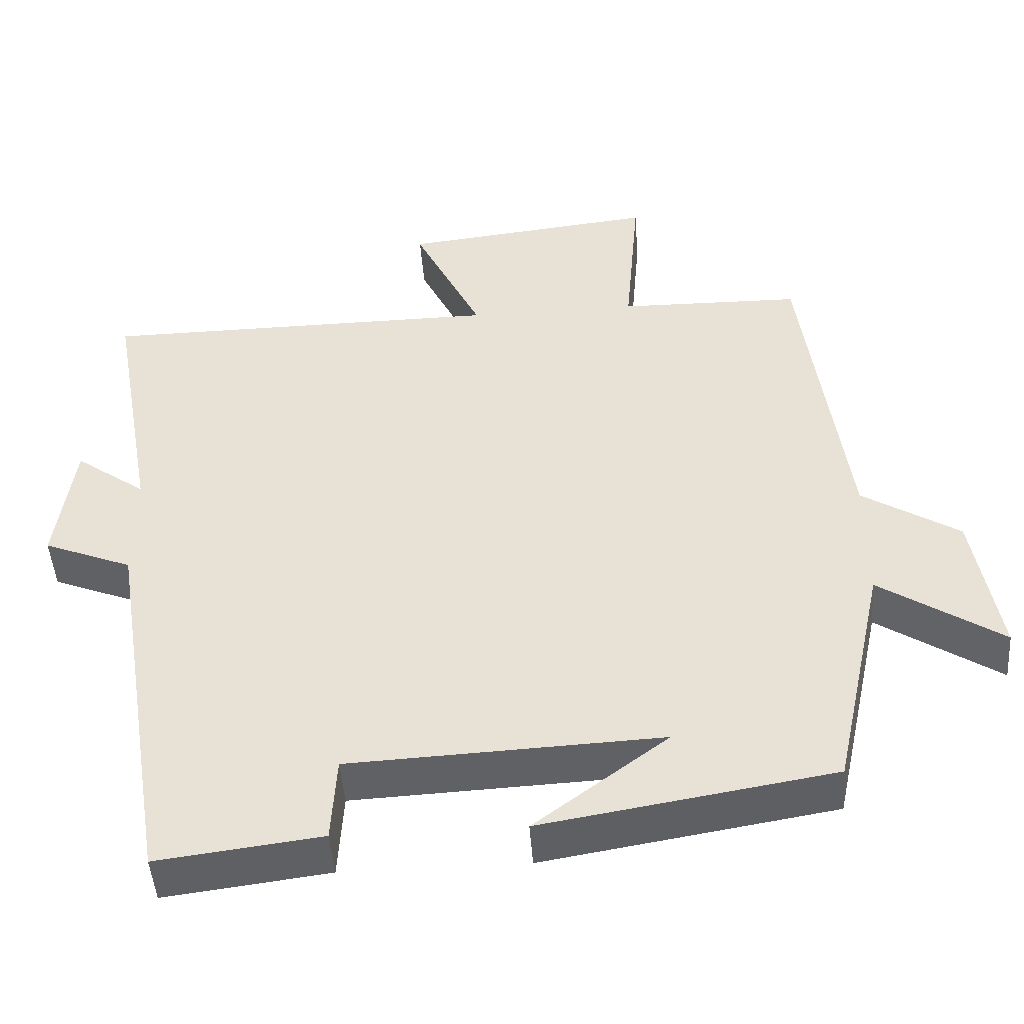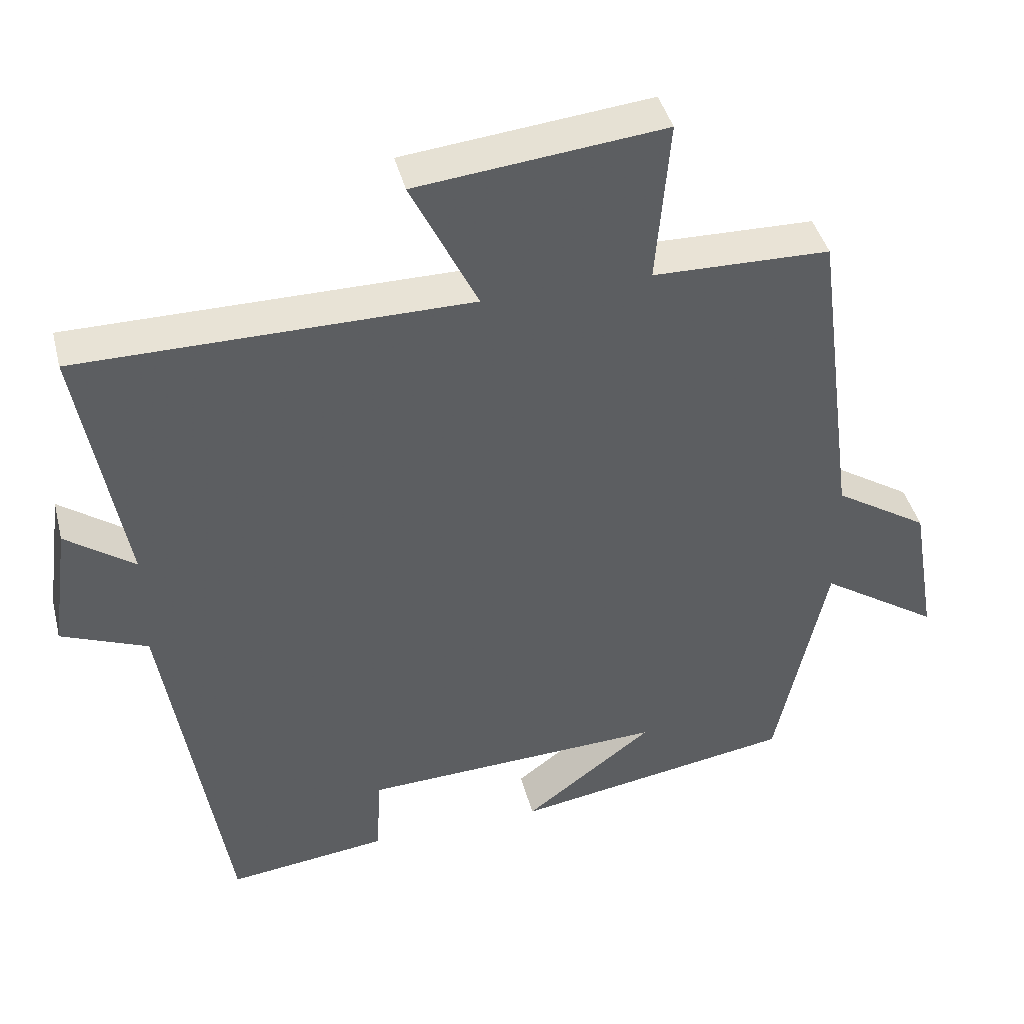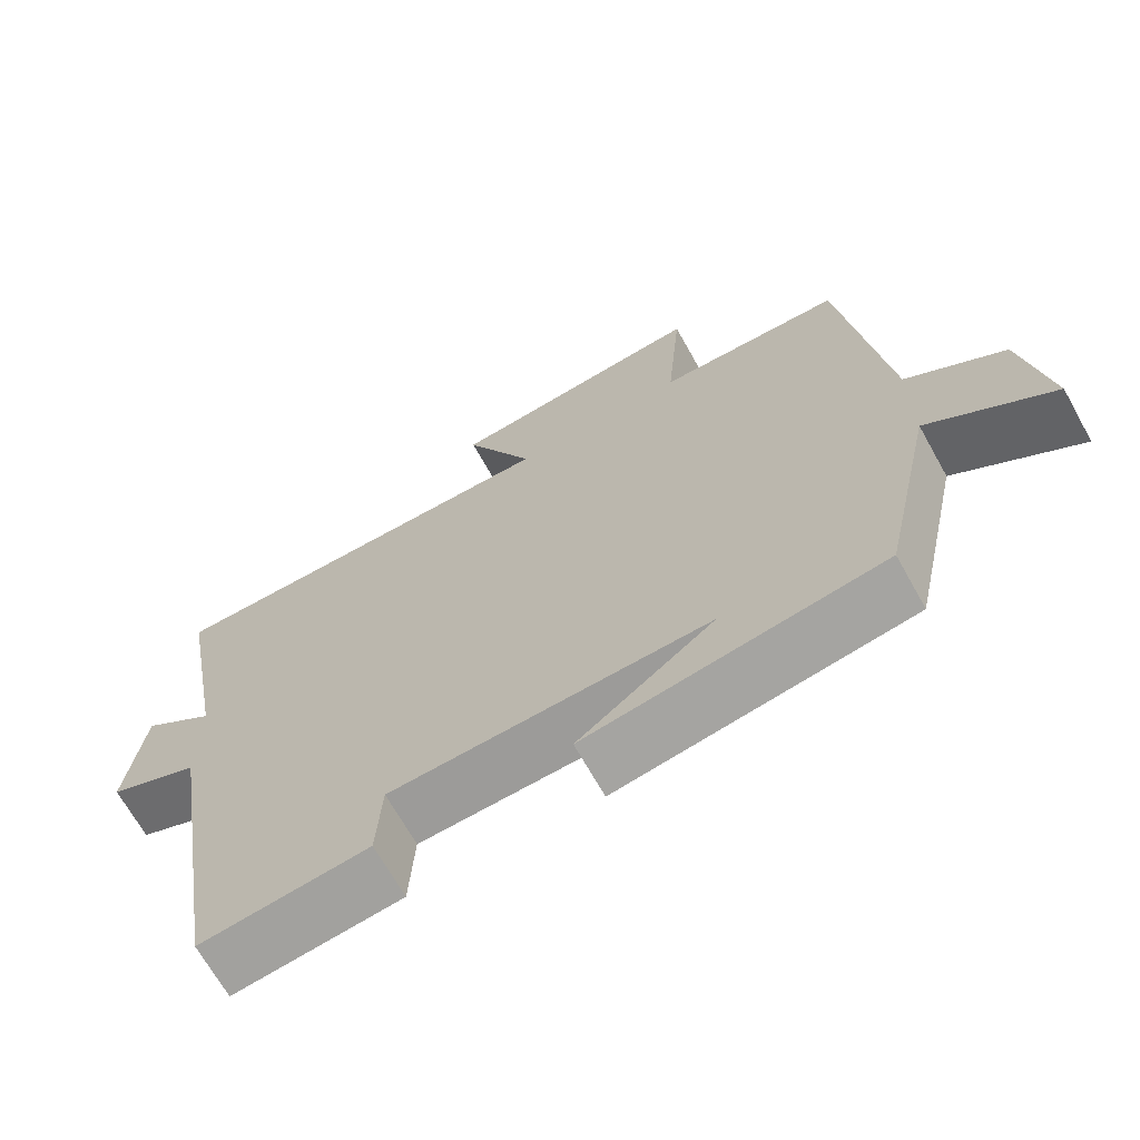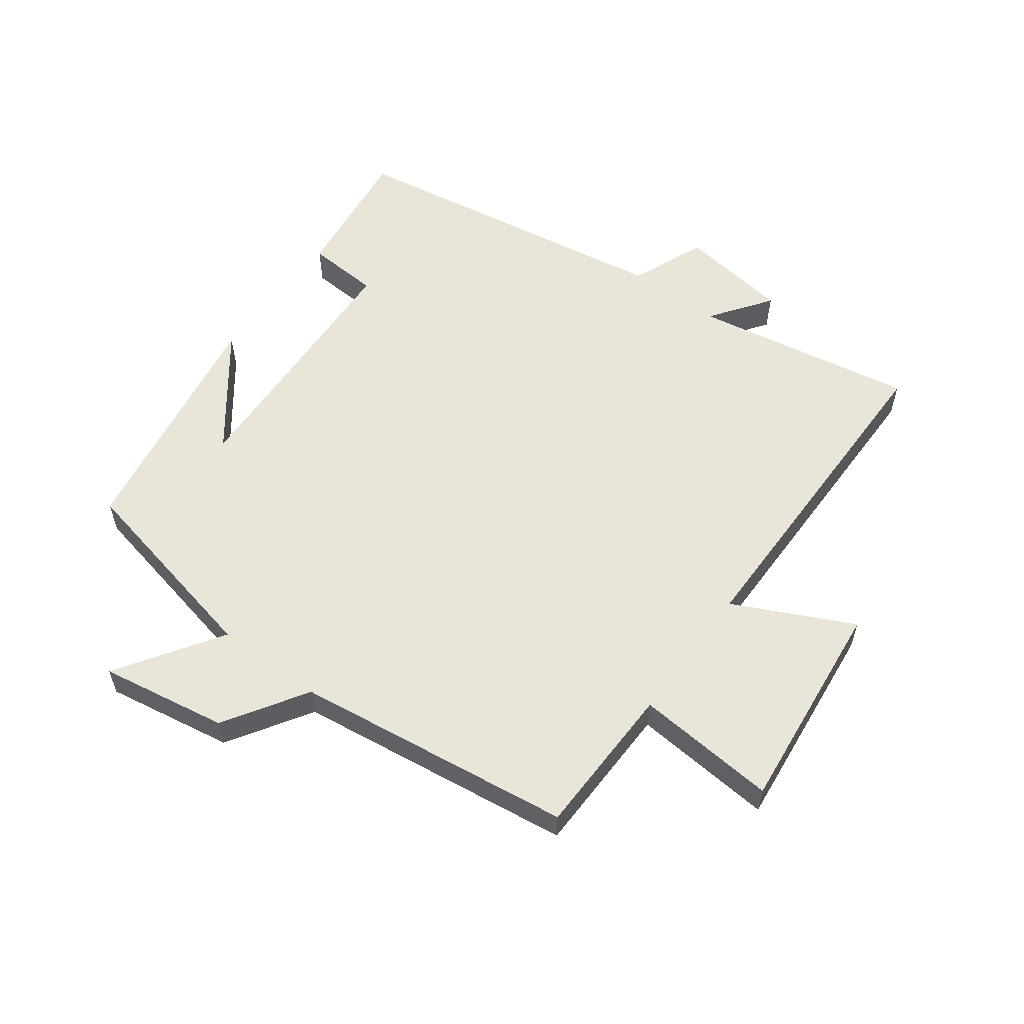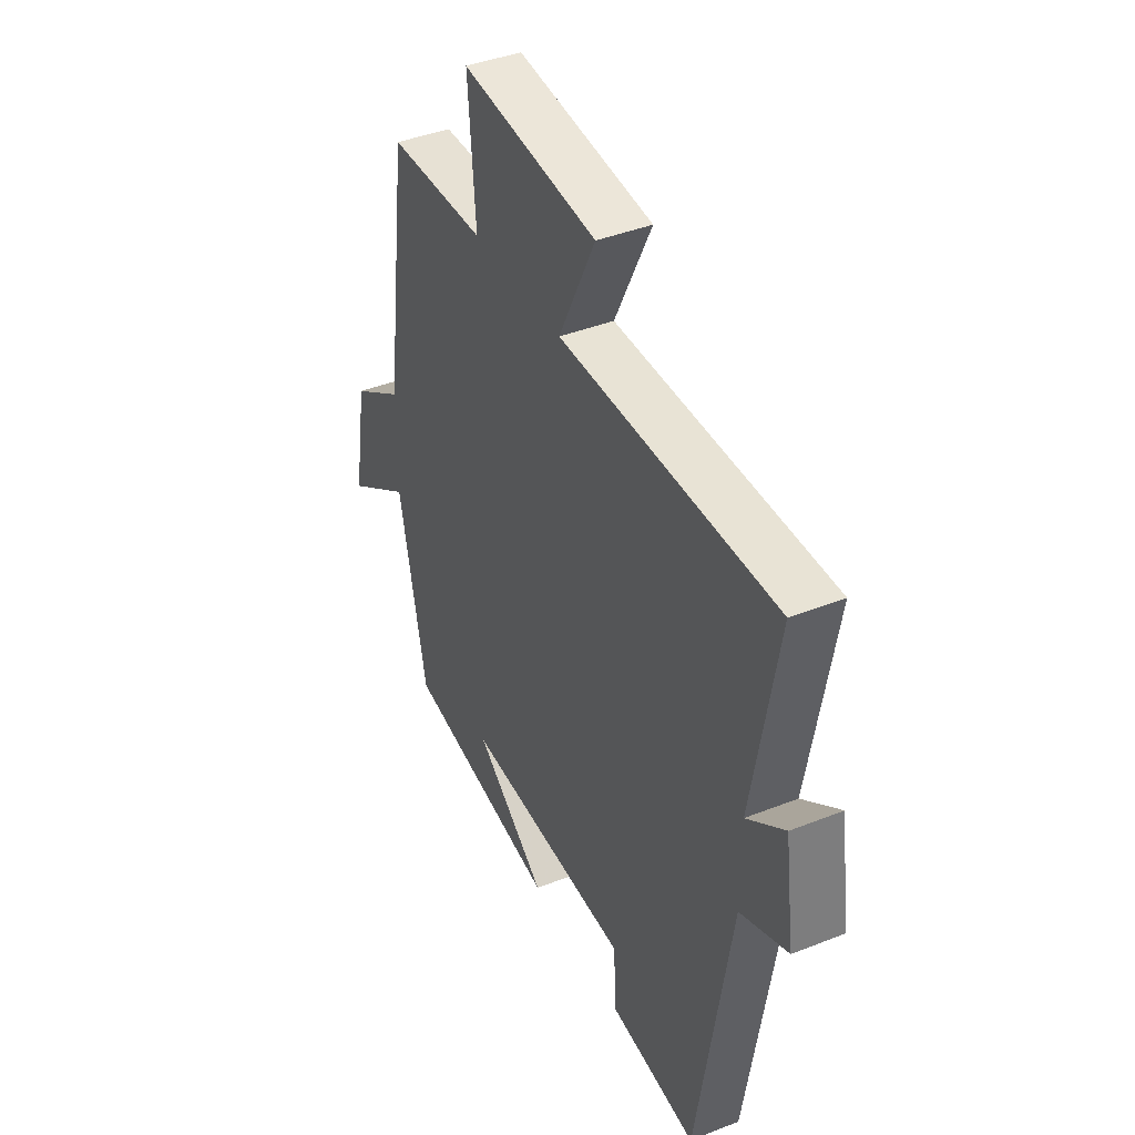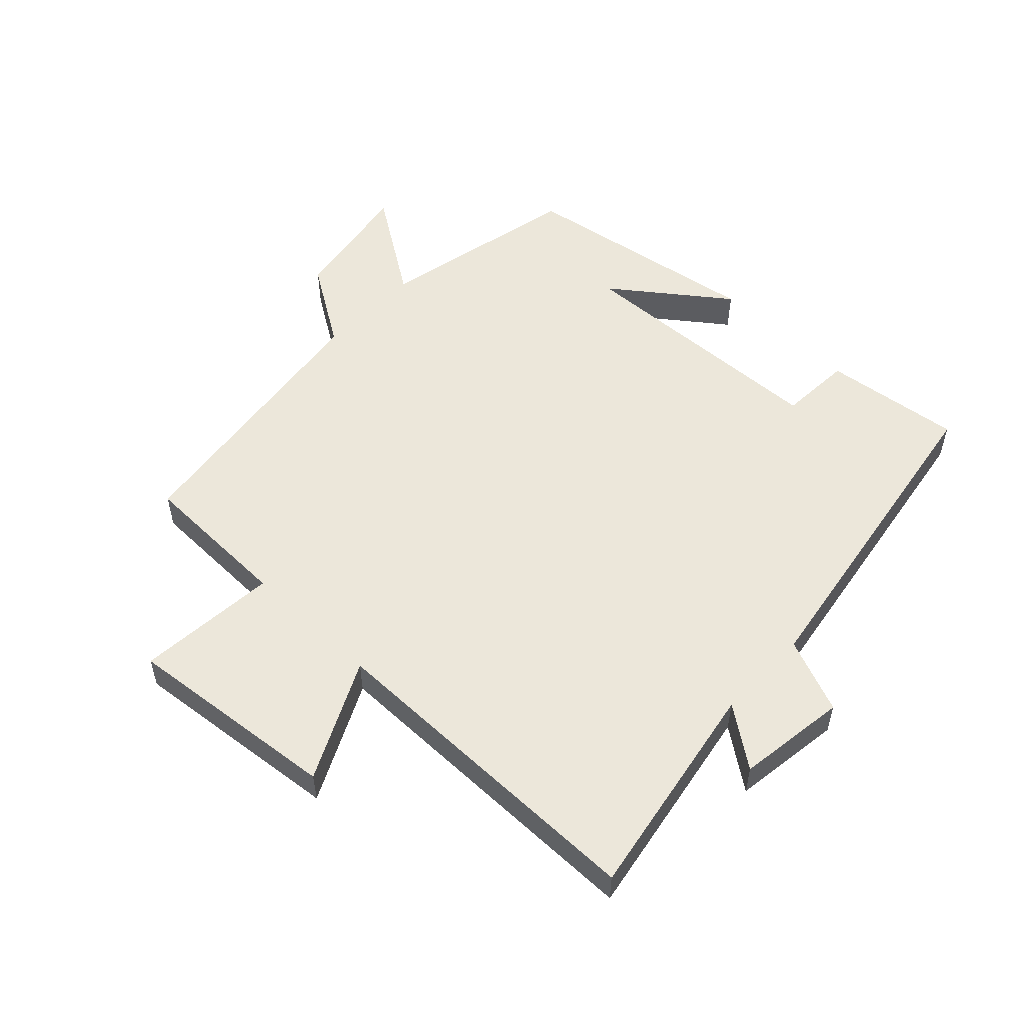
<metadata>
{"format":"obj","ext":"obj","renderer":"f3d","projection":"perspective","resolution":1024,"background":"white","views":[{"elev":-47.2,"azim":-175.8,"up":"+Z"},{"elev":42.0,"azim":165.9,"up":"+Z"},{"elev":-68.3,"azim":-150.8,"up":"+Z"},{"elev":57.7,"azim":-53.5,"up":"+Y"},{"elev":40.8,"azim":64.2,"up":"+Z"},{"elev":54.1,"azim":43.6,"up":"+Y"}]}
</metadata>
<code>
v 0.562 0.07 0.498
v 0.5 0.07 0.149
v 0.594 0.07 0.217
v 0.618 0.07 0.043
v 0.5 0.07 -0.005
v 0.416 0.07 -0.527
v 0.198 0.07 -0.5
v 0.191 0.07 -0.385
v -0.223 0.07 -0.367
v -0.046 0.07 -0.5
v -0.431 0.07 -0.437
v -0.5 0.07 -0.118
v -0.663 0.07 -0.226
v -0.629 0.07 -0.026
v -0.5 0.07 0.056
v -0.442 0.07 0.495
v -0.2 0.07 0.5
v -0.219 0.07 0.723
v 0.119 0.07 0.687
v 0.028 0.07 0.5
v 0.562 0 0.498
v 0.5 0 0.149
v 0.594 0 0.217
v 0.618 0 0.043
v 0.5 0 -0.005
v 0.416 0 -0.527
v 0.198 0 -0.5
v 0.191 0 -0.385
v -0.223 0 -0.367
v -0.046 0 -0.5
v -0.431 0 -0.437
v -0.5 0 -0.118
v -0.663 0 -0.226
v -0.629 0 -0.026
v -0.5 0 0.056
v -0.442 0 0.495
v -0.2 0 0.5
v -0.219 0 0.723
v 0.119 0 0.687
v 0.028 0 0.5
f 17 18 19 20
f 15 16 17 20
f 15 20 1 2
f 12 13 14 15
f 12 15 2
f 11 12 2
f 9 10 11
f 9 11 2
f 8 9 2
f 5 6 7 8
f 5 8 2 3
f 3 4 5
f 40 39 38 37
f 40 37 36 35
f 22 21 40 35
f 35 34 33 32
f 22 35 32
f 22 32 31
f 31 30 29
f 22 31 29
f 22 29 28
f 28 27 26 25
f 23 22 28 25
f 25 24 23
f 1 21 22 2
f 2 22 23 3
f 3 23 24 4
f 4 24 25 5
f 5 25 26 6
f 6 26 27 7
f 7 27 28 8
f 8 28 29 9
f 9 29 30 10
f 10 30 31 11
f 11 31 32 12
f 12 32 33 13
f 13 33 34 14
f 14 34 35 15
f 15 35 36 16
f 16 36 37 17
f 17 37 38 18
f 18 38 39 19
f 19 39 40 20
f 20 40 21 1

</code>
